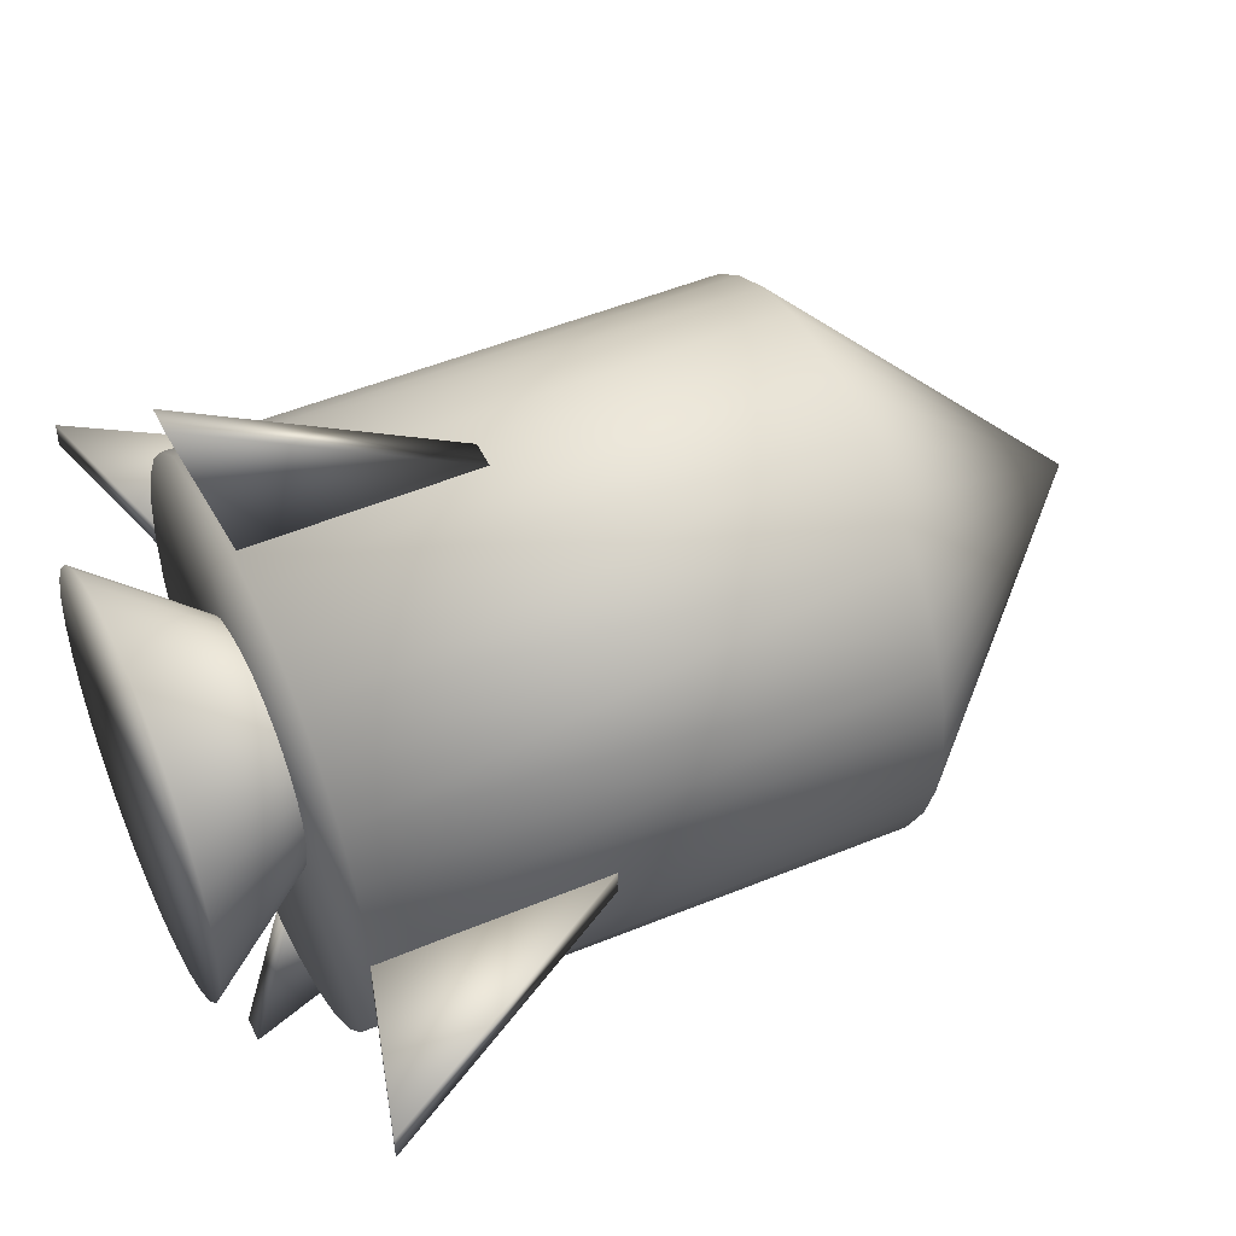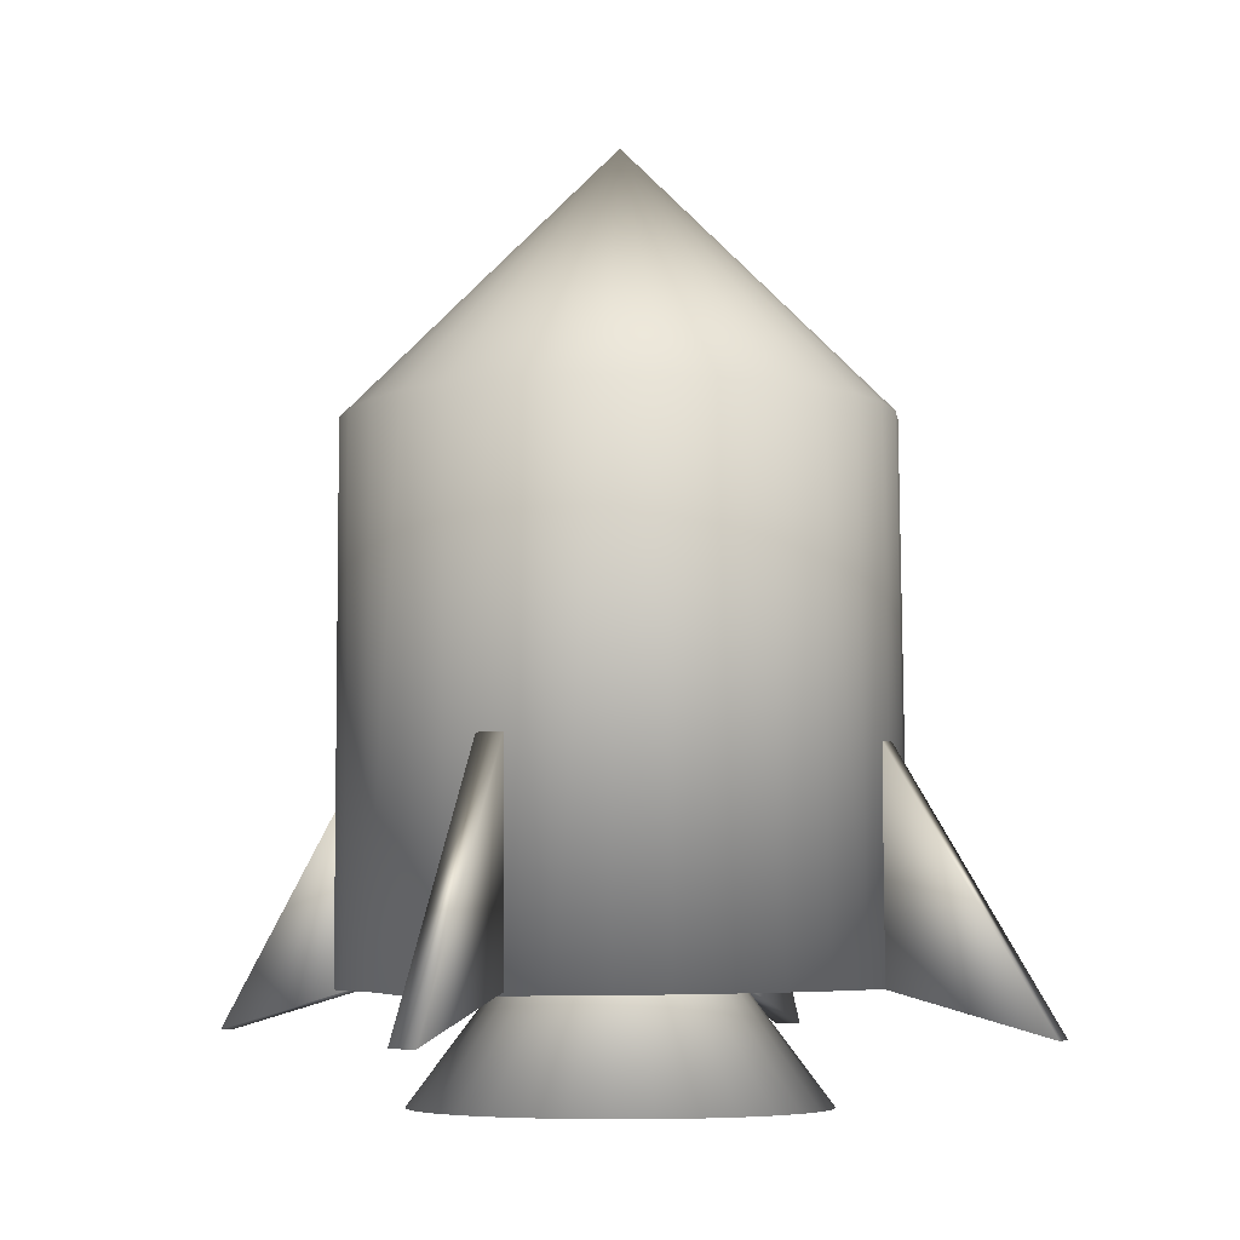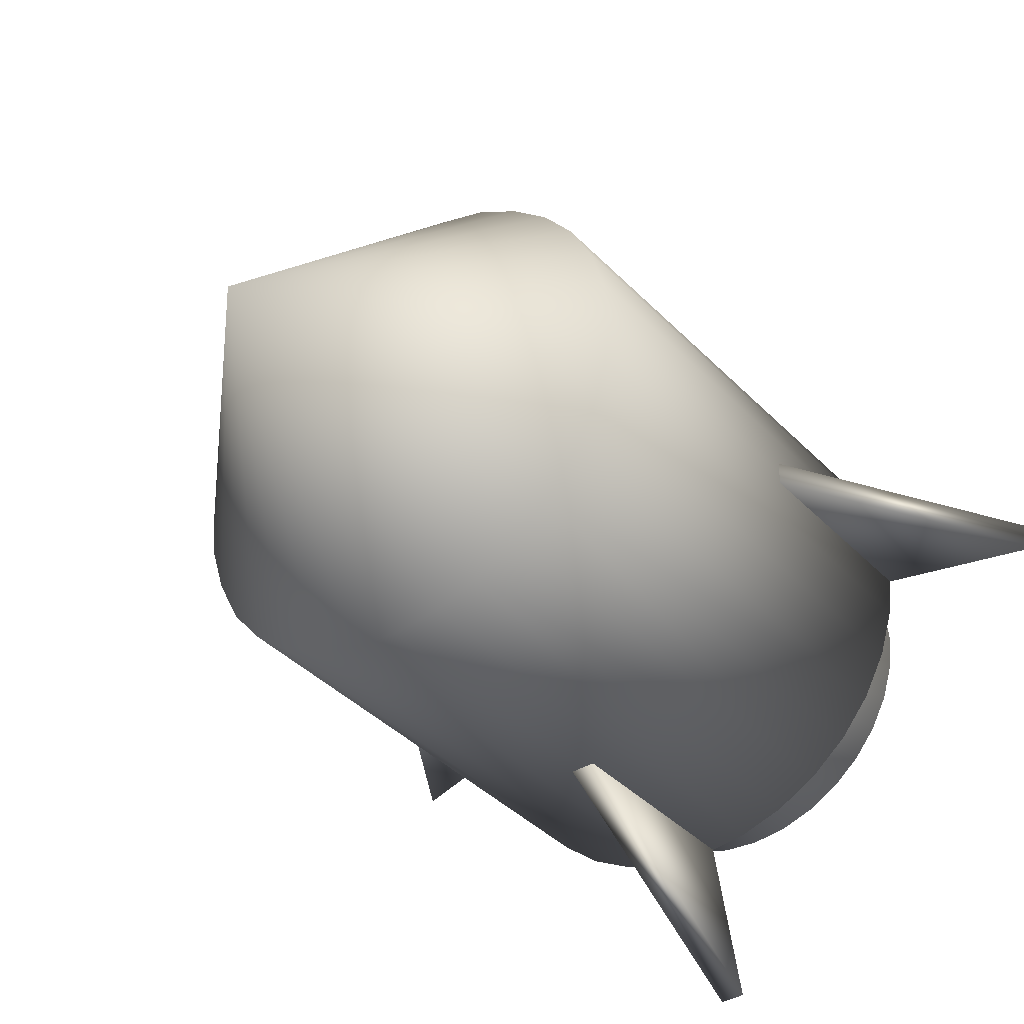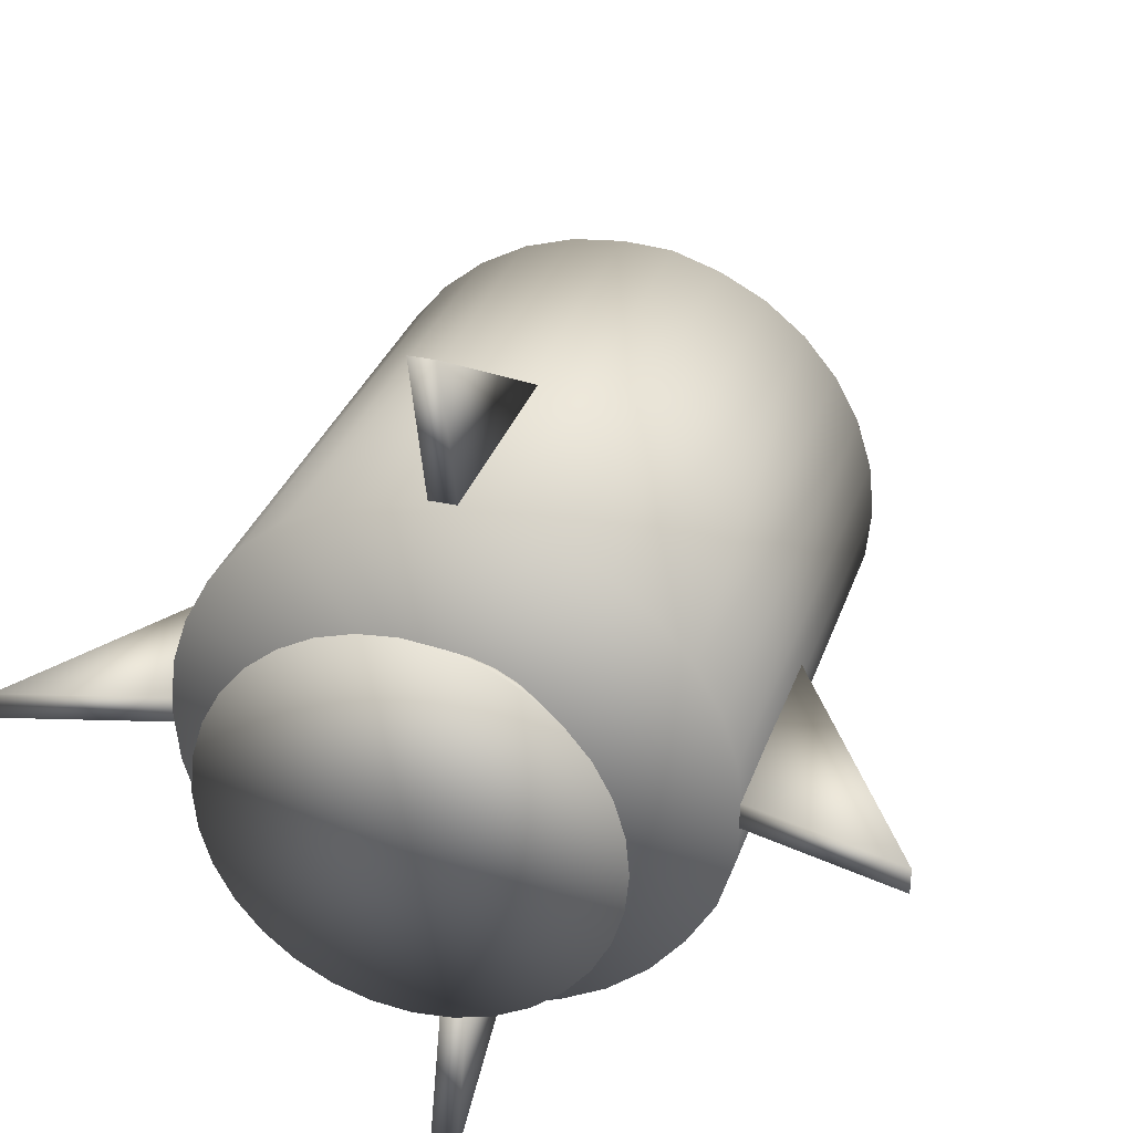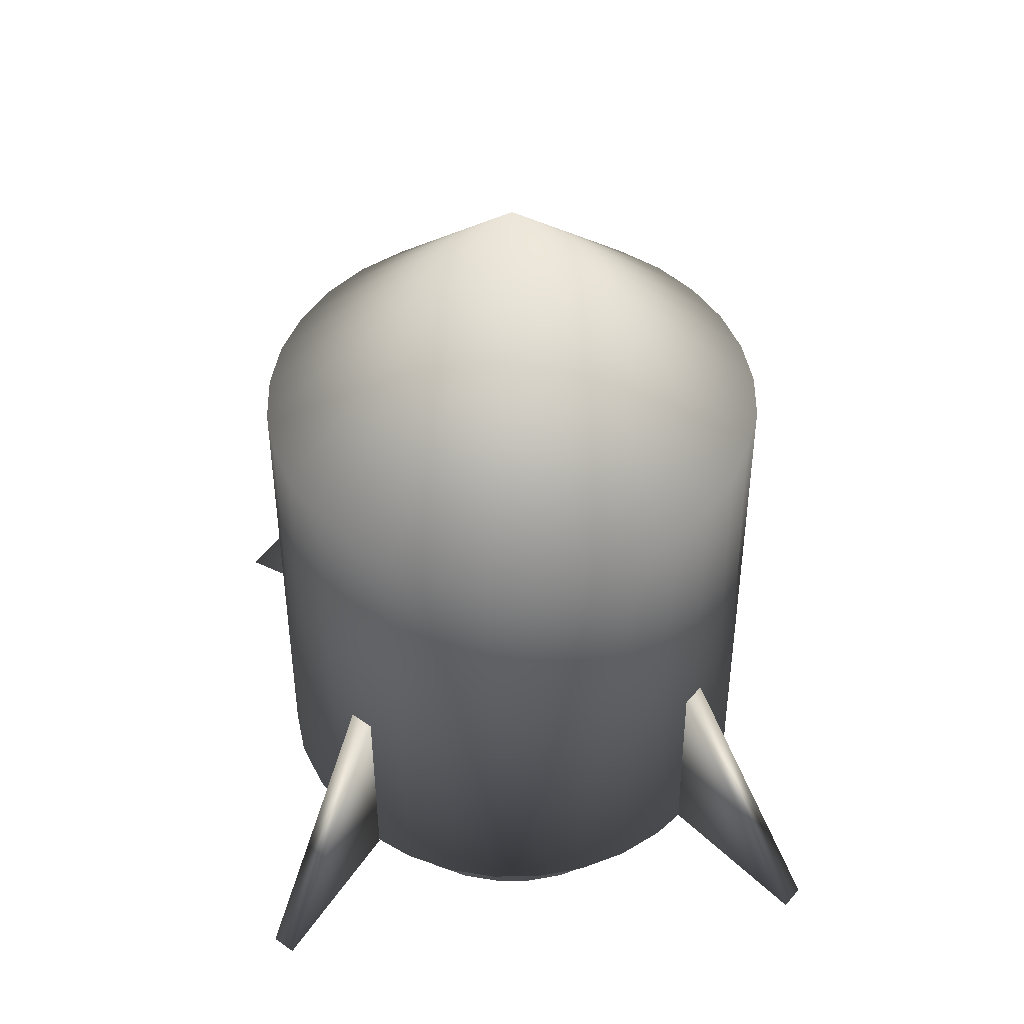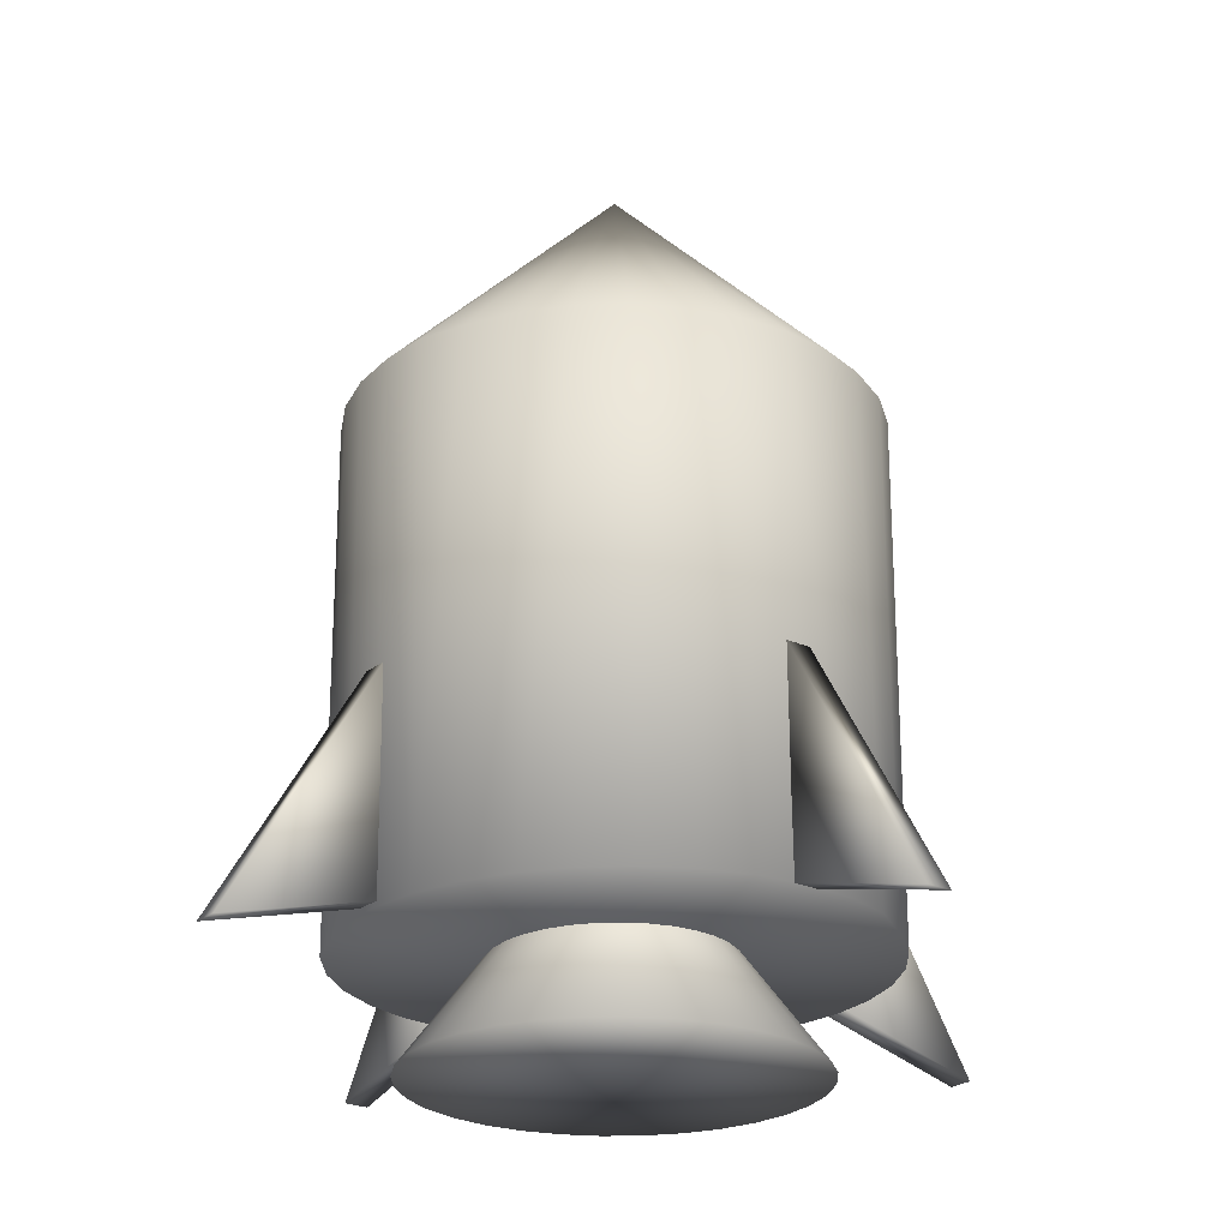
<metadata>
{"format":"obj","ext":"obj","renderer":"f3d","projection":"perspective","resolution":1024,"background":"white","views":[{"elev":49.7,"azim":65.5,"up":"+Z"},{"elev":-5.9,"azim":24.6,"up":"+Y"},{"elev":-38.0,"azim":-142.2,"up":"+Z"},{"elev":31.8,"azim":17.6,"up":"+Z"},{"elev":48.2,"azim":39.0,"up":"+Y"},{"elev":-23.9,"azim":52.6,"up":"+Y"}]}
</metadata>
<code>
o Cube.003_Material
v 0.05682 -0.1995 1.6
v -0.05 -0.03594 1
v 0.05 -0.03594 1
v -0.04318 -0.2005 1.6
v -1.6 -0.2 0.05
v -1 -0.03594 0.05
v -1 0.8 0.05
v -1 0.8 -0.05
v -1 -0.03594 -0.05
v -1.6 -0.2 -0.05
v -0.05 -0.2 -1.6
v -0.05 -0.03594 -1
v -0.05 0.8 -1
v 0.05 0.8 -1
v 0.05 -0.03594 -1
v 0.05 -0.2 -1.6
v 1.6 -0.1997 -0.05681
v 1 -0.03614 -0.05
v 0.9997 0.8003 -0.04318
v 1 0.7993 0.05681
v 1 -0.03614 0.05
v 1.6 -0.2007 0.04318
v 0 -0.45 -0.75
v 0 0.55 0
v 0.1463 -0.45 -0.7356
v 0 -0.45 -0
v -0.1463 -0.45 -0.7356
v 0.287 -0.45 -0.6929
v 0.4167 -0.45 -0.6236
v 0.5303 -0.45 -0.5303
v 0.6929 -0.45 -0.287
v 0.7356 -0.45 -0.1463
v 0.6236 -0.45 -0.4167
v 0.75 -0.45 -0
v 0.7356 -0.45 0.1463
v 0.6929 -0.45 0.287
v 0.6236 -0.45 0.4167
v 0.5303 -0.45 0.5303
v 0.4167 -0.45 0.6236
v 0.287 -0.45 0.6929
v 0 -0.45 0.75
v -0.1463 -0.45 0.7356
v 0.1463 -0.45 0.7356
v -0.287 -0.45 0.6929
v -0.4167 -0.45 0.6236
v -0.5303 -0.45 0.5303
v -0.6236 -0.45 0.4167
v -0.6929 -0.45 0.287
v -0.7356 -0.45 0.1463
v -0.75 -0.45 -1e-06
v -0.7356 -0.45 -0.1463
v -0.6929 -0.45 -0.287
v -0.6236 -0.45 -0.4167
v -0.5303 -0.45 -0.5303
v -0.287 -0.45 -0.6929
v -0.4167 -0.45 -0.6236
v 0.1951 1.958 -0.9808
v 2e-06 1.958 -1
v 0.3827 1.958 -0.9239
v 0 2.963 2e-06
v 0.5556 1.958 -0.8315
v 0.8315 1.958 -0.5556
v 0.9156 1.969 -0.3744
v 0.7071 1.958 -0.7071
v 0.9725 1.968 -0.1868
v 0.9917 1.966 0.008306
v 0.9725 1.964 0.2034
v 0.9156 1.962 0.391
v 0.8232 1.96 0.5638
v 0.6988 1.958 0.7154
v 0.5473 1.956 0.8397
v 0.1868 1.961 0.989
v 0.3744 1.953 0.9321
v 0 1.962 1
v -0.1951 1.961 0.9808
v -0.3827 1.961 0.9239
v -0.5556 1.956 0.8315
v -0.7071 1.956 0.7071
v -0.8315 1.957 0.5556
v -0.9808 1.958 0.1951
v -1 1.958 5e-06
v -0.9239 1.958 0.3827
v -0.9808 1.958 -0.1951
v -0.9239 1.958 -0.3827
v -0.8315 1.958 -0.5556
v -0.7071 1.958 -0.7071
v -0.5556 1.958 -0.8315
v -0.3827 1.958 -0.9239
v -0.1951 1.958 -0.9808
v 0.1951 -0.04205 -0.9808
v 0.3827 -0.04205 -0.9239
v 0 -0.04205 -0
v 0 -0.04205 -1
v 0.5556 -0.04205 -0.8315
v 0.7071 -0.04205 -0.7071
v 0.8315 -0.04205 -0.5556
v 0.9321 -0.03118 -0.3909
v 0.989 -0.03226 -0.2033
v 1.008 -0.03372 -0.008234
v 0.989 -0.03549 0.1868
v 0.9321 -0.03751 0.3744
v 0.8397 -0.0397 0.5473
v 0.7154 -0.04198 0.6988
v 0.5638 -0.04426 0.8232
v 0.391 -0.04646 0.9156
v 0.2034 -0.04848 0.9725
v 0.008303 -0.05025 0.9917
v -0.1868 -0.05171 0.9725
v -0.3744 -0.05279 0.9156
v -0.5556 -0.04205 0.8315
v -0.7071 -0.04205 0.7071
v -0.8315 -0.04205 0.5556
v -0.9239 -0.04205 0.3827
v -1 -0.04205 -1e-06
v -0.9808 -0.04205 -0.1951
v -0.9239 -0.04205 -0.3827
v -0.7071 -0.04205 -0.7071
v -0.5556 -0.04205 -0.8315
v -0.8315 -0.04205 -0.5556
v -0.1951 -0.04205 -0.9808
v -0.3827 -0.04205 -0.9239
v -0.9816 -0.04133 0.2038
v 0.04318 0.8005 0.9997
v -0.05682 0.7995 1
f 1 2 3
f 2 1 4
f 5 6 7
f 8 9 10
f 11 12 13
f 14 15 16
f 17 18 19
f 20 21 22
f 23 24 25
f 23 26 27
f 28 26 25
f 29 24 30
f 31 24 32
f 31 26 33
f 34 24 35
f 34 26 32
f 36 26 35
f 37 24 38
f 39 24 40
f 39 26 38
f 41 24 42
f 41 26 43
f 44 26 42
f 45 24 46
f 47 24 48
f 47 26 46
f 49 24 50
f 49 26 48
f 51 24 52
f 51 26 50
f 53 24 54
f 53 26 52
f 55 24 27
f 55 26 56
f 59 60 61
f 62 60 63
f 66 60 67
f 68 60 69
f 70 60 71
f 74 60 75
f 76 60 77
f 78 60 79
f 80 60 81
f 84 60 85
f 86 60 87
f 88 60 89
f 61 64 94
f 90 92 93
f 100 66 67
f 94 92 91
f 96 92 95
f 62 63 96
f 98 92 97
f 121 88 120
f 100 92 99
f 102 68 69
f 102 92 101
f 104 92 103
f 106 92 105
f 108 92 107
f 108 74 75
f 111 92 110
f 83 84 115
f 116 92 115
f 71 73 104
f 117 92 119
f 103 70 104
f 120 92 121
f 91 59 94
f 95 64 96
f 97 63 98
f 98 63 65
f 105 73 106
f 101 68 102
f 104 73 105
f 1 3 123
f 124 2 4
f 5 9 6
f 10 9 5
f 11 13 16
f 16 13 14
f 19 21 20
f 18 21 19
f 25 24 28
f 25 26 23
f 30 24 33
f 30 26 29
f 32 24 34
f 32 26 31
f 35 24 36
f 35 26 34
f 38 24 39
f 38 26 37
f 43 24 41
f 43 26 40
f 42 26 41
f 44 24 45
f 46 24 47
f 46 26 45
f 48 24 49
f 48 26 47
f 50 24 51
f 50 26 49
f 52 24 53
f 52 26 51
f 54 26 53
f 56 24 55
f 27 24 23
f 27 26 55
f 57 60 59
f 64 60 62
f 65 60 66
f 67 60 68
f 69 60 70
f 71 60 73
f 72 60 74
f 75 60 76
f 77 60 78
f 79 60 82
f 83 60 84
f 85 60 86
f 87 60 88
f 98 66 99
f 91 92 90
f 94 59 61
f 99 66 100
f 95 92 94
f 96 64 62
f 97 92 96
f 96 63 97
f 99 92 98
f 104 70 71
f 65 66 98
f 101 92 100
f 100 68 101
f 67 68 100
f 103 92 102
f 69 70 102
f 105 92 104
f 107 92 106
f 107 74 108
f 110 92 109
f 112 92 111
f 85 86 119
f 115 92 114
f 119 92 116
f 121 92 118
f 57 59 90
f 75 76 108
f 116 84 119
f 93 58 90
f 123 2 124
f 3 2 123
f 7 9 8
f 6 9 7
f 13 15 14
f 12 15 13
f 17 19 22
f 22 19 20
f 28 24 29
f 33 24 31
f 33 26 30
f 36 24 37
f 40 24 43
f 40 26 39
f 42 24 44
f 45 26 44
f 54 24 56
f 61 60 64
f 63 60 65
f 73 60 72
f 82 60 80
f 81 60 83
f 89 60 58
f 94 64 95
f 93 92 120
f 90 58 57
f 115 84 116
f 87 88 118
f 109 92 108
f 77 78 110
f 112 78 79
f 113 92 112
f 112 82 113
f 111 78 112
f 89 58 120
f 118 92 117
f 90 59 91
f 120 88 89
f 117 86 118
f 1 123 4
f 4 123 124
f 5 7 10
f 10 7 8
f 11 15 12
f 16 15 11
f 17 21 18
f 22 21 17
f 29 26 28
f 37 26 36
f 56 26 54
f 58 60 57
f 119 86 117
f 118 86 87
f 102 70 103
f 79 82 112
f 114 81 115
f 110 78 111
f 115 81 83
f 119 84 85
f 109 76 110
f 108 76 109
f 106 74 107
f 110 76 77
f 106 73 72
f 72 74 106
f 120 58 93
f 118 88 121
f 92 122 114
f 122 92 113
f 113 82 122
f 80 122 82
f 122 80 81
f 81 114 122

</code>
